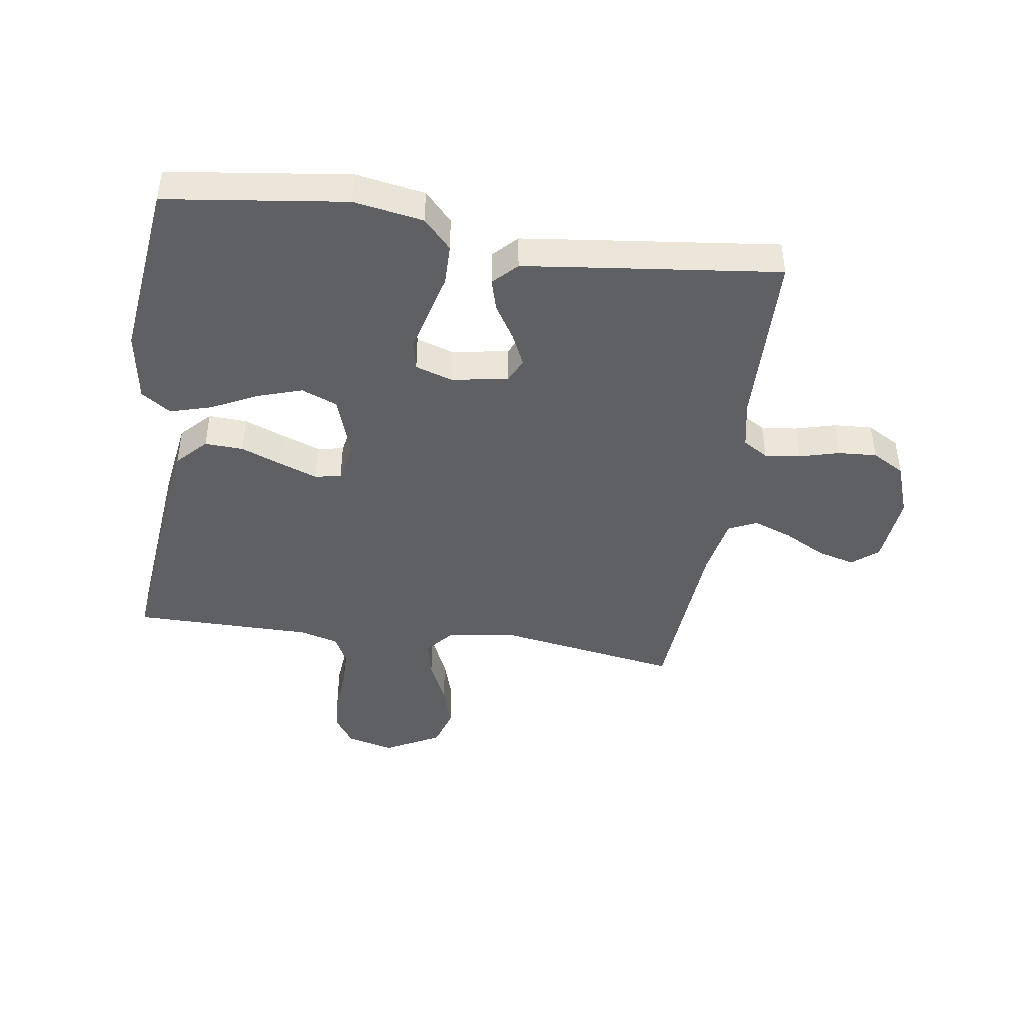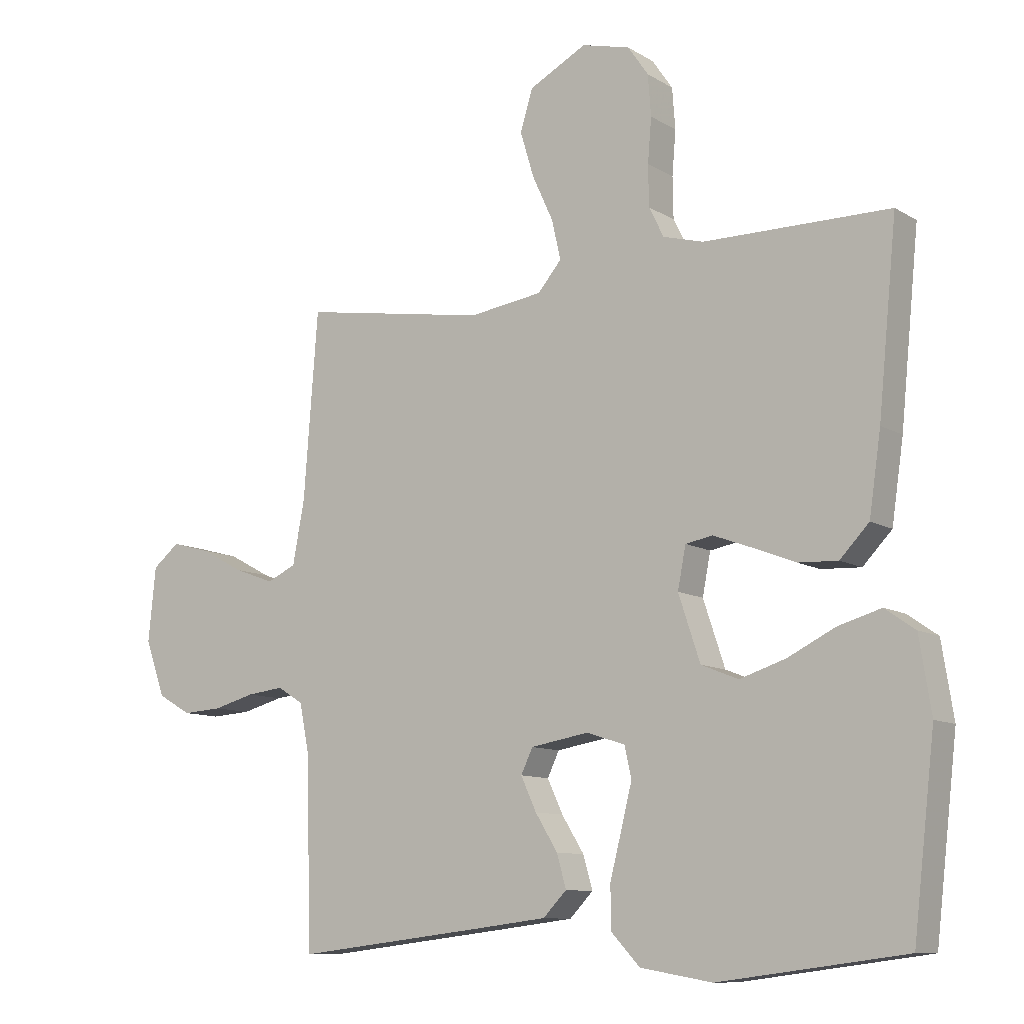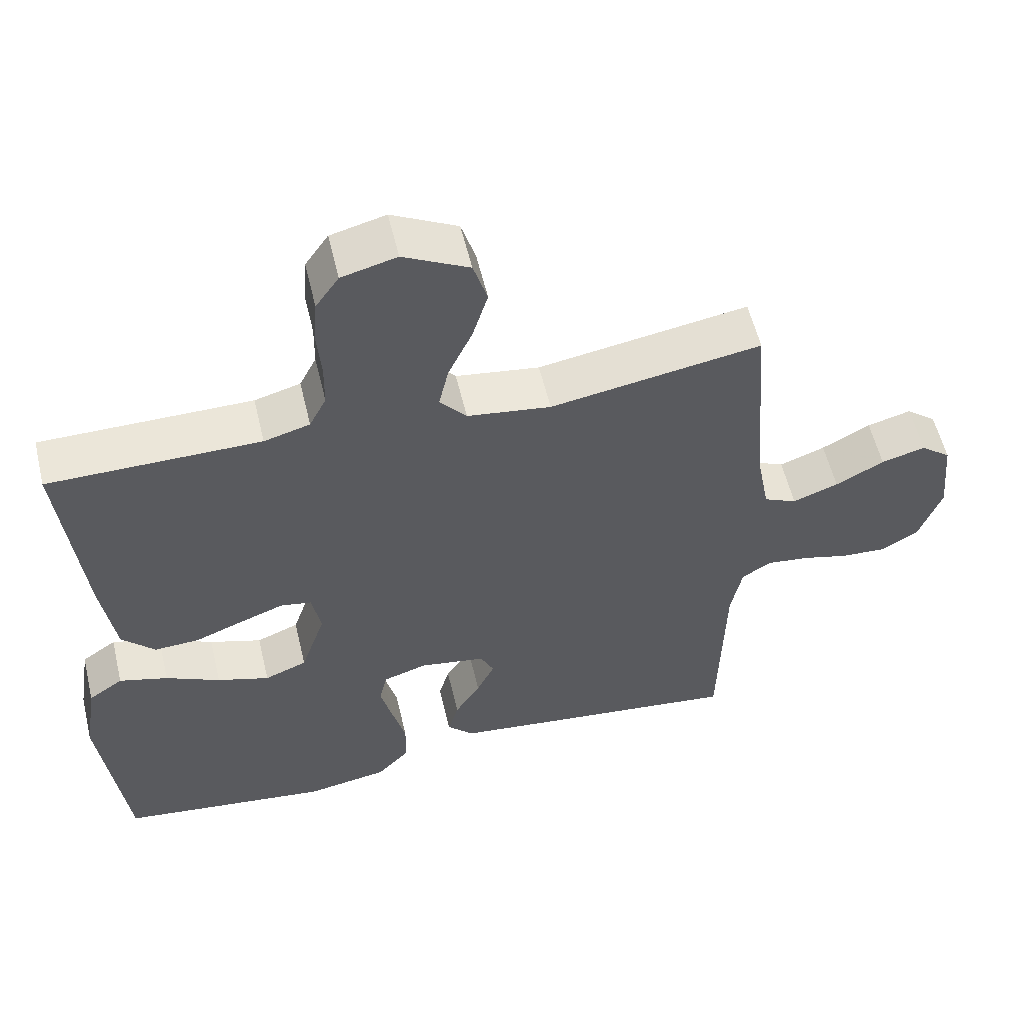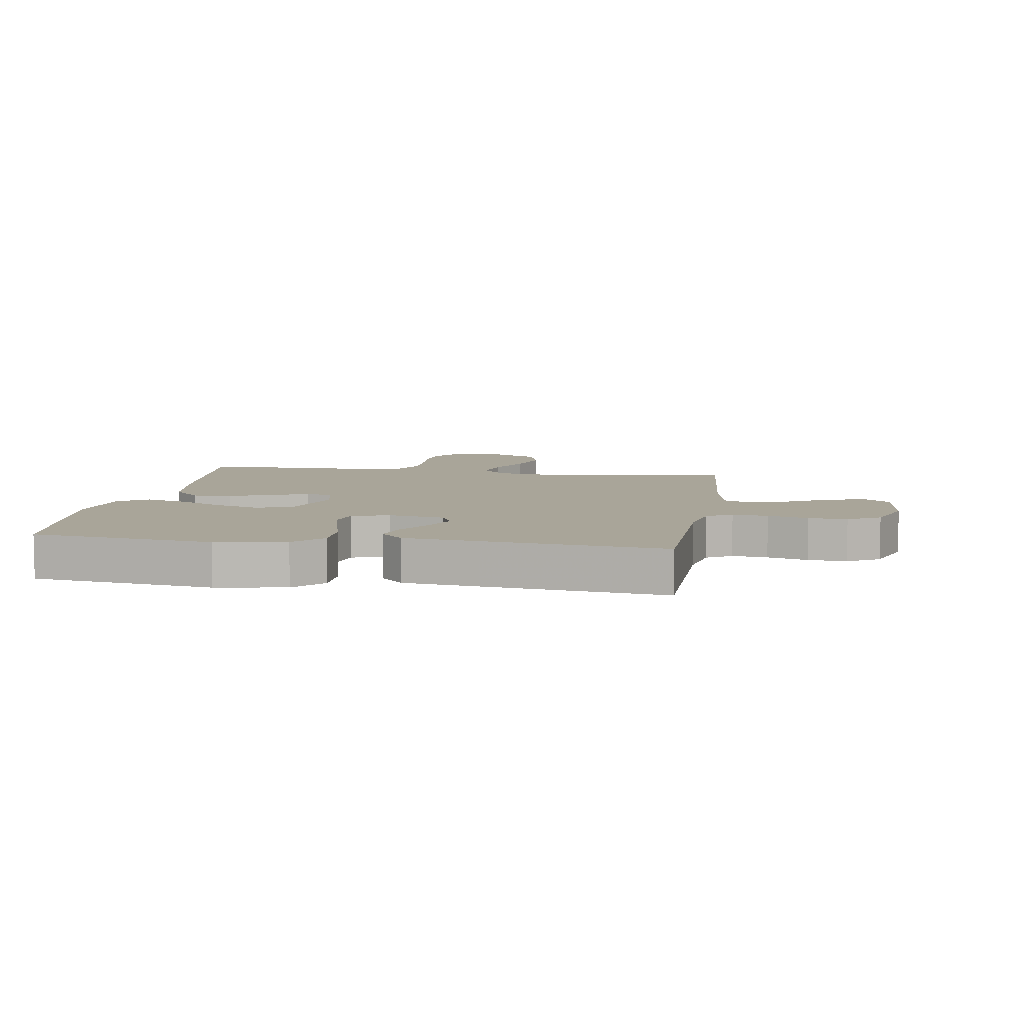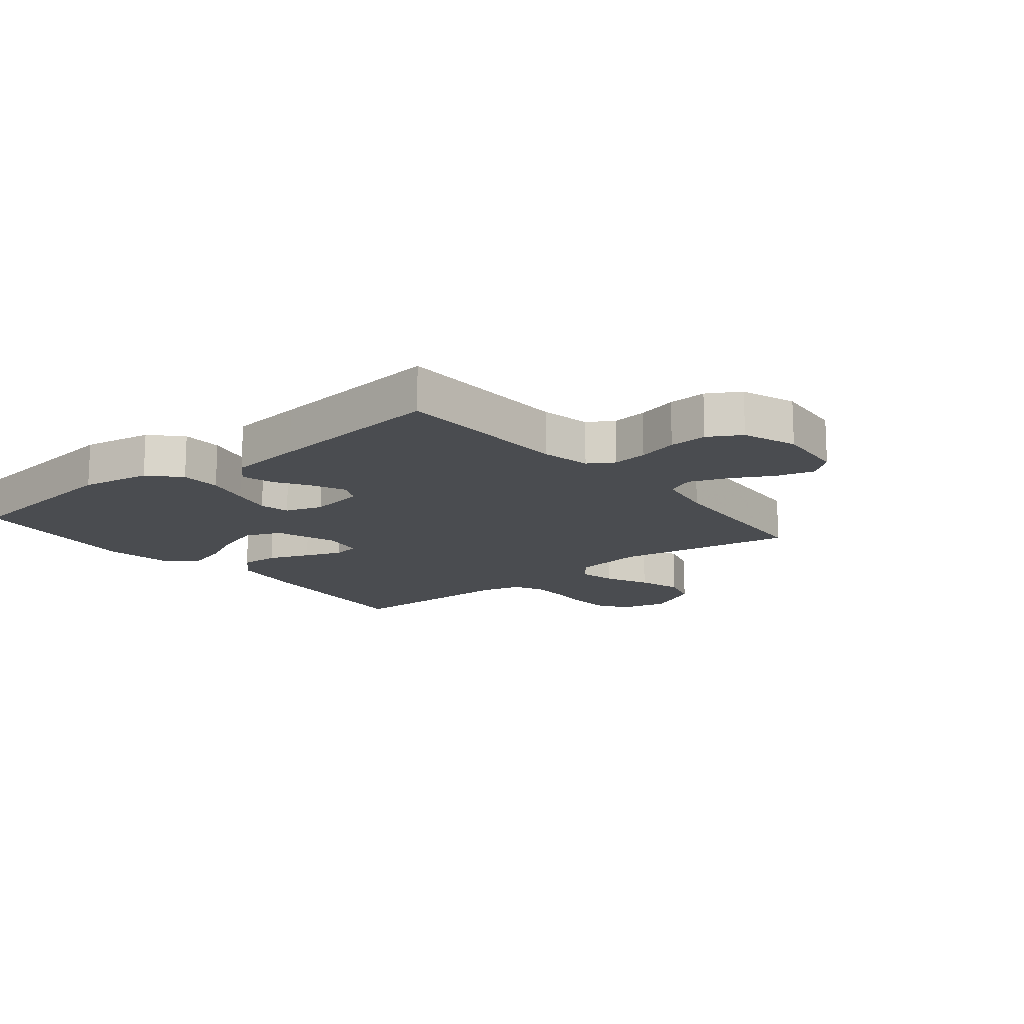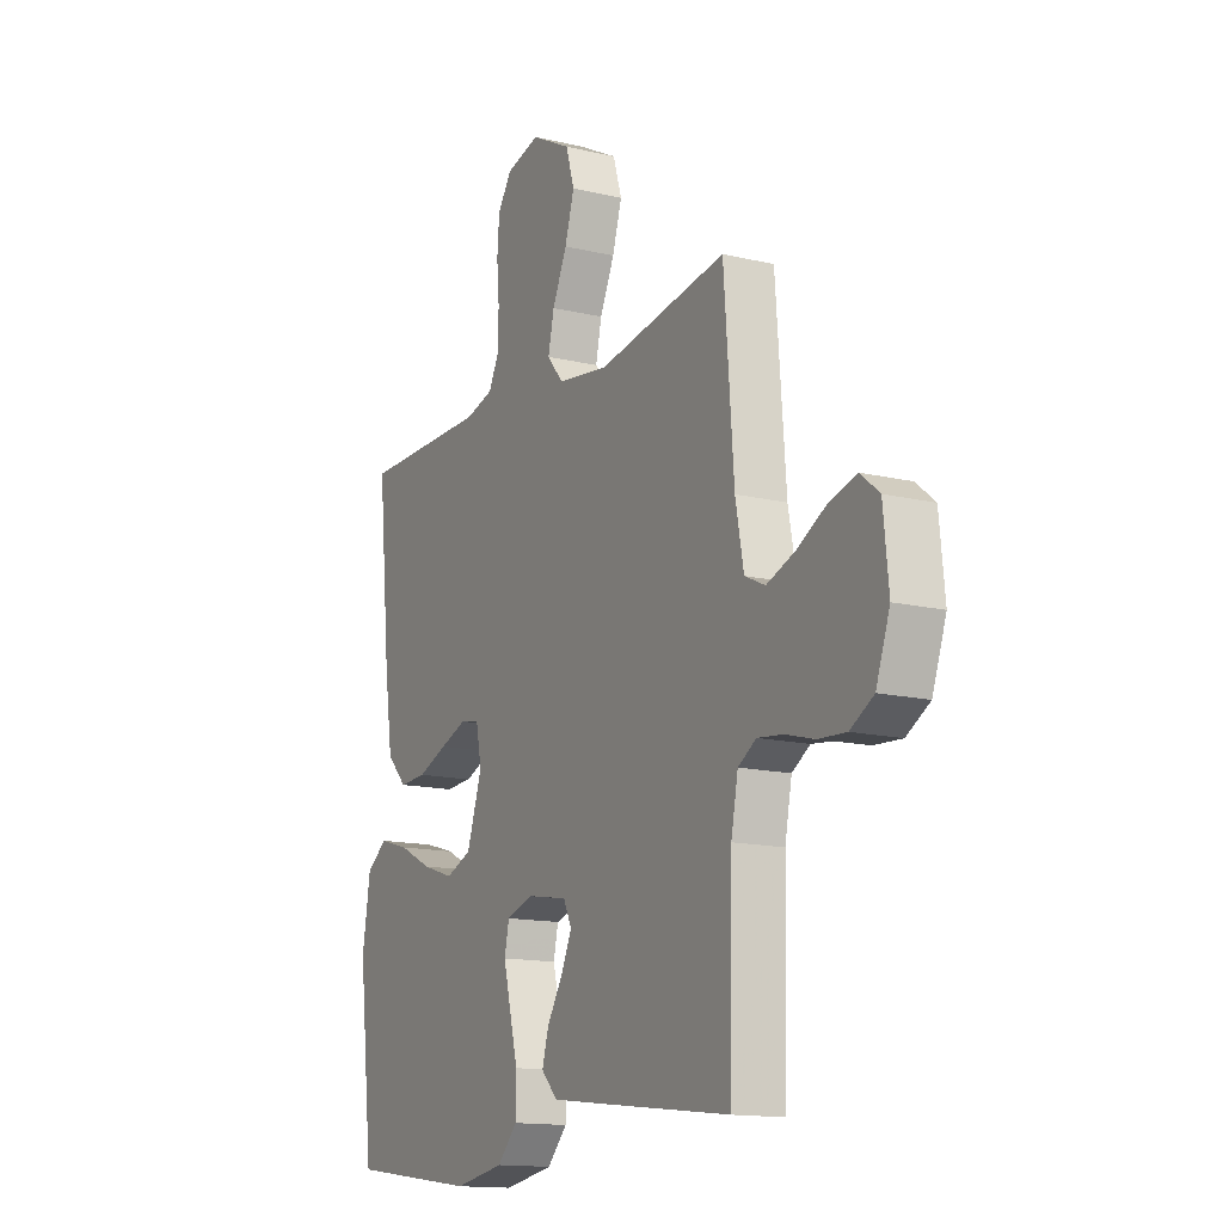
<metadata>
{"format":"obj","ext":"obj","renderer":"f3d","projection":"perspective","resolution":1024,"background":"white","views":[{"elev":-43.8,"azim":171.6,"up":"+Y"},{"elev":-10.1,"azim":34.1,"up":"+Z"},{"elev":56.8,"azim":166.6,"up":"+Z"},{"elev":7.4,"azim":-171.0,"up":"+Y"},{"elev":-14.7,"azim":-140.9,"up":"+Y"},{"elev":-14.3,"azim":-117.7,"up":"+Z"}]}
</metadata>
<code>
v -0.5 0.07 -0.5
v -0.507 0.07 -0.2
v -0.523 0.07 -0.118
v -0.565 0.07 -0.092
v -0.624 0.07 -0.099
v -0.691 0.07 -0.117
v -0.755 0.07 -0.121
v -0.809 0.07 -0.09
v -0.841 0.07 0
v -0.829 0.07 0.12
v -0.786 0.07 0.155
v -0.723 0.07 0.138
v -0.654 0.07 0.101
v -0.589 0.07 0.077
v -0.542 0.07 0.099
v -0.523 0.07 0.2
v -0.5 0.07 0.5
v -0.2 0.07 0.451
v -0.081 0.07 0.468
v -0.043 0.07 0.513
v -0.057 0.07 0.576
v -0.091 0.07 0.65
v -0.113 0.07 0.723
v -0.093 0.07 0.789
v 0 0.07 0.838
v 0.078 0.07 0.818
v 0.111 0.07 0.77
v 0.116 0.07 0.704
v 0.11 0.07 0.633
v 0.111 0.07 0.567
v 0.135 0.07 0.519
v 0.2 0.07 0.501
v 0.5 0.07 0.5
v 0.47 0.07 0.2
v 0.451 0.07 0.071
v 0.404 0.07 0.022
v 0.34 0.07 0.025
v 0.271 0.07 0.052
v 0.209 0.07 0.075
v 0.165 0.07 0.067
v 0.152 0.07 0
v 0.187 0.07 -0.105
v 0.247 0.07 -0.129
v 0.321 0.07 -0.105
v 0.398 0.07 -0.067
v 0.467 0.07 -0.047
v 0.516 0.07 -0.081
v 0.535 0.07 -0.2
v 0.5 0.07 -0.5
v 0.2 0.07 -0.539
v 0.084 0.07 -0.519
v 0.038 0.07 -0.47
v 0.037 0.07 -0.402
v 0.056 0.07 -0.328
v 0.073 0.07 -0.26
v 0.062 0.07 -0.21
v 0 0.07 -0.19
v -0.094 0.07 -0.206
v -0.113 0.07 -0.246
v -0.088 0.07 -0.3
v -0.052 0.07 -0.358
v -0.037 0.07 -0.411
v -0.075 0.07 -0.45
v -0.2 0.07 -0.465
v -0.5 0 -0.5
v -0.507 0 -0.2
v -0.523 0 -0.118
v -0.565 0 -0.092
v -0.624 0 -0.099
v -0.691 0 -0.117
v -0.755 0 -0.121
v -0.809 0 -0.09
v -0.841 0 0
v -0.829 0 0.12
v -0.786 0 0.155
v -0.723 0 0.138
v -0.654 0 0.101
v -0.589 0 0.077
v -0.542 0 0.099
v -0.523 0 0.2
v -0.5 0 0.5
v -0.2 0 0.451
v -0.081 0 0.468
v -0.043 0 0.513
v -0.057 0 0.576
v -0.091 0 0.65
v -0.113 0 0.723
v -0.093 0 0.789
v 0 0 0.838
v 0.078 0 0.818
v 0.111 0 0.77
v 0.116 0 0.704
v 0.11 0 0.633
v 0.111 0 0.567
v 0.135 0 0.519
v 0.2 0 0.501
v 0.5 0 0.5
v 0.47 0 0.2
v 0.451 0 0.071
v 0.404 0 0.022
v 0.34 0 0.025
v 0.271 0 0.052
v 0.209 0 0.075
v 0.165 0 0.067
v 0.152 0 0
v 0.187 0 -0.105
v 0.247 0 -0.129
v 0.321 0 -0.105
v 0.398 0 -0.067
v 0.467 0 -0.047
v 0.516 0 -0.081
v 0.535 0 -0.2
v 0.5 0 -0.5
v 0.2 0 -0.539
v 0.084 0 -0.519
v 0.038 0 -0.47
v 0.037 0 -0.402
v 0.056 0 -0.328
v 0.073 0 -0.26
v 0.062 0 -0.21
v 0 0 -0.19
v -0.094 0 -0.206
v -0.113 0 -0.246
v -0.088 0 -0.3
v -0.052 0 -0.358
v -0.037 0 -0.411
v -0.075 0 -0.45
v -0.2 0 -0.465
f 64 1 2
f 63 64 2
f 62 63 2
f 61 62 2
f 60 61 2
f 59 60 2 3
f 58 59 3 4
f 57 58 4
f 52 53 54
f 51 52 54
f 50 51 54
f 49 50 54
f 48 49 54
f 47 48 54
f 46 47 54
f 45 46 54
f 44 45 54
f 43 44 54 55
f 42 43 55 56
f 36 37 38
f 35 36 38
f 34 35 38
f 33 34 38
f 32 33 38
f 31 32 38 39
f 30 31 39 40
f 27 28 29
f 26 27 29
f 25 26 29
f 24 25 29
f 23 24 29
f 22 23 29
f 21 22 29
f 20 21 29 30
f 30 40 41
f 20 30 41
f 19 20 41
f 16 17 18
f 42 56 57
f 41 42 57
f 19 41 57
f 18 19 57
f 16 18 57
f 15 16 57
f 11 12 13
f 10 11 13
f 9 10 13
f 8 9 13
f 7 8 13
f 6 7 13
f 5 6 13
f 14 15 57 4
f 4 5 13 14
f 66 65 128
f 66 128 127
f 66 127 126
f 66 126 125
f 66 125 124
f 67 66 124 123
f 68 67 123 122
f 68 122 121
f 118 117 116
f 118 116 115
f 118 115 114
f 118 114 113
f 118 113 112
f 118 112 111
f 118 111 110
f 118 110 109
f 118 109 108
f 119 118 108 107
f 120 119 107 106
f 102 101 100
f 102 100 99
f 102 99 98
f 102 98 97
f 102 97 96
f 103 102 96 95
f 104 103 95 94
f 93 92 91
f 93 91 90
f 93 90 89
f 93 89 88
f 93 88 87
f 93 87 86
f 93 86 85
f 94 93 85 84
f 105 104 94
f 105 94 84
f 105 84 83
f 82 81 80
f 121 120 106
f 121 106 105
f 121 105 83
f 121 83 82
f 121 82 80
f 121 80 79
f 77 76 75
f 77 75 74
f 77 74 73
f 77 73 72
f 77 72 71
f 77 71 70
f 77 70 69
f 68 121 79 78
f 78 77 69 68
f 1 65 66 2
f 2 66 67 3
f 3 67 68 4
f 4 68 69 5
f 5 69 70 6
f 6 70 71 7
f 7 71 72 8
f 8 72 73 9
f 9 73 74 10
f 10 74 75 11
f 11 75 76 12
f 12 76 77 13
f 13 77 78 14
f 14 78 79 15
f 15 79 80 16
f 16 80 81 17
f 17 81 82 18
f 18 82 83 19
f 19 83 84 20
f 20 84 85 21
f 21 85 86 22
f 22 86 87 23
f 23 87 88 24
f 24 88 89 25
f 25 89 90 26
f 26 90 91 27
f 27 91 92 28
f 28 92 93 29
f 29 93 94 30
f 30 94 95 31
f 31 95 96 32
f 32 96 97 33
f 33 97 98 34
f 34 98 99 35
f 35 99 100 36
f 36 100 101 37
f 37 101 102 38
f 38 102 103 39
f 39 103 104 40
f 40 104 105 41
f 41 105 106 42
f 42 106 107 43
f 43 107 108 44
f 44 108 109 45
f 45 109 110 46
f 46 110 111 47
f 47 111 112 48
f 48 112 113 49
f 49 113 114 50
f 50 114 115 51
f 51 115 116 52
f 52 116 117 53
f 53 117 118 54
f 54 118 119 55
f 55 119 120 56
f 56 120 121 57
f 57 121 122 58
f 58 122 123 59
f 59 123 124 60
f 60 124 125 61
f 61 125 126 62
f 62 126 127 63
f 63 127 128 64
f 64 128 65 1

</code>
